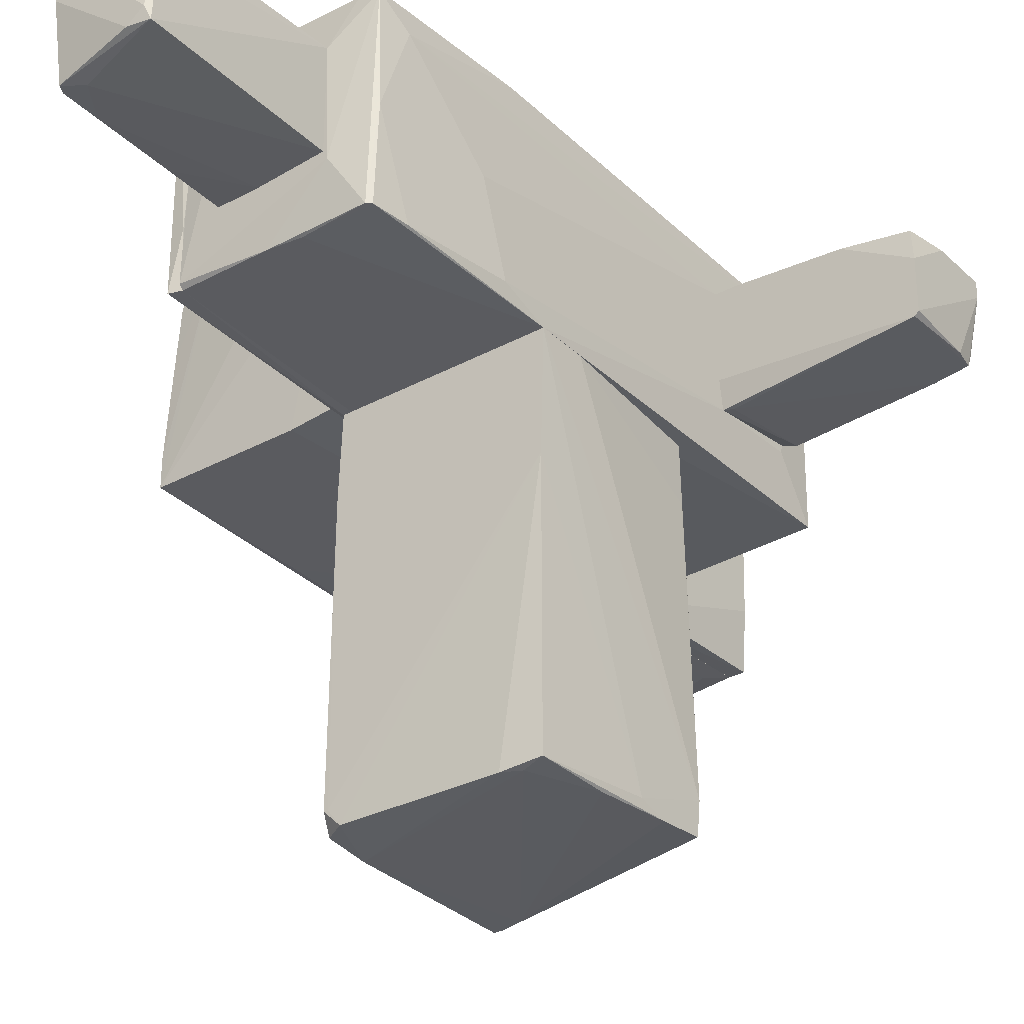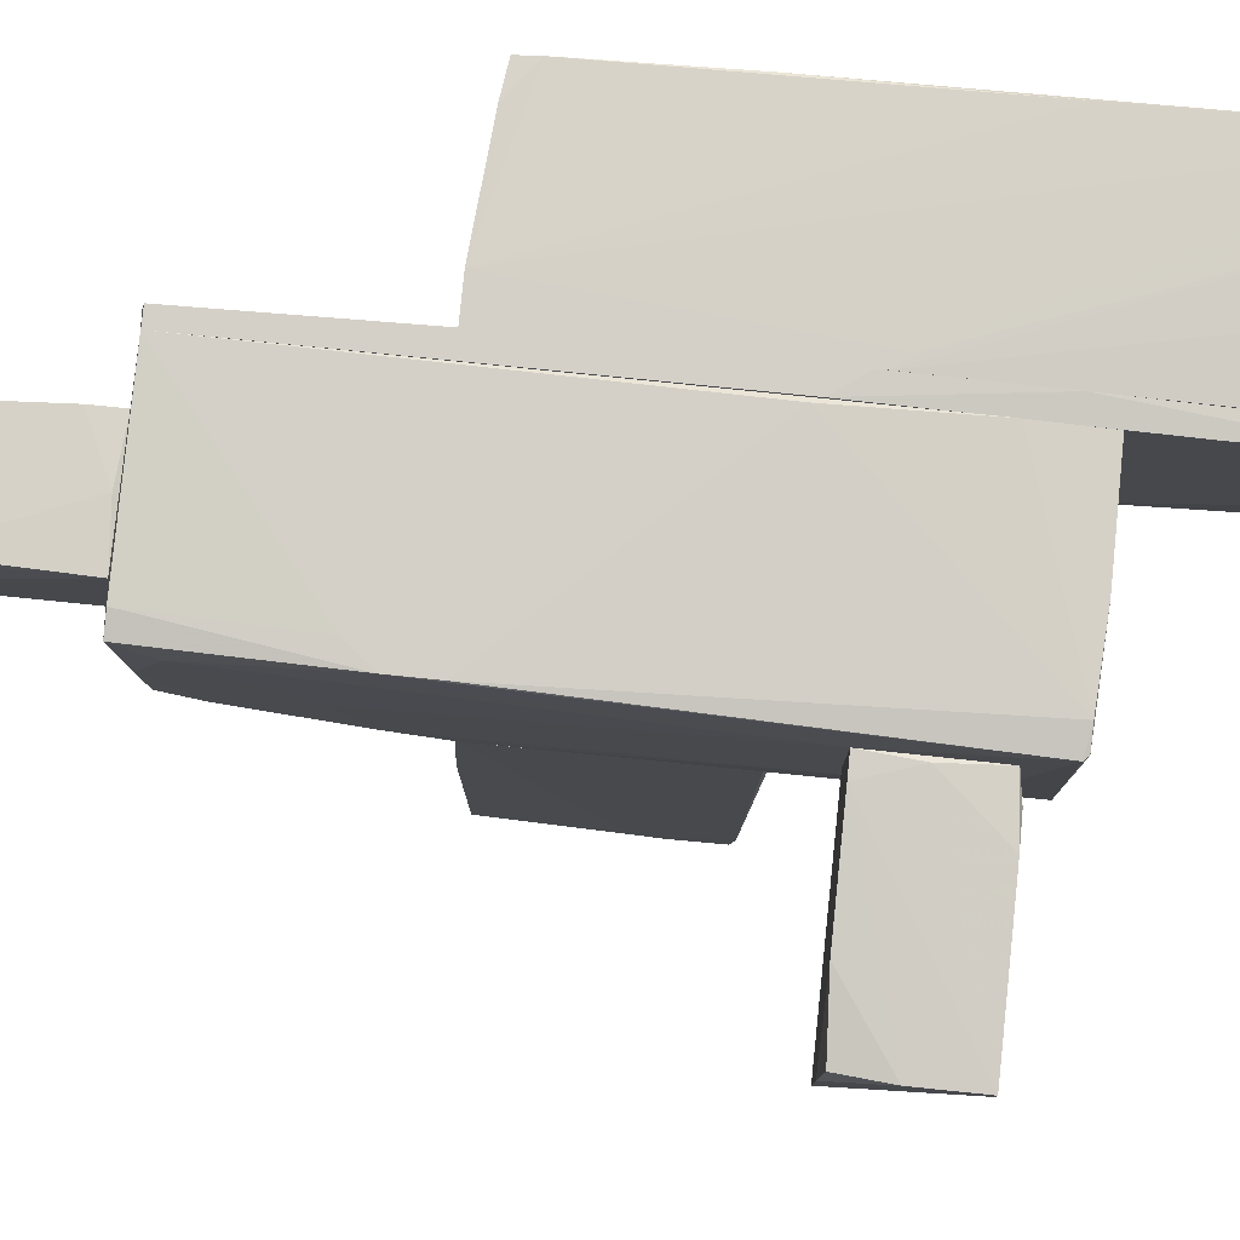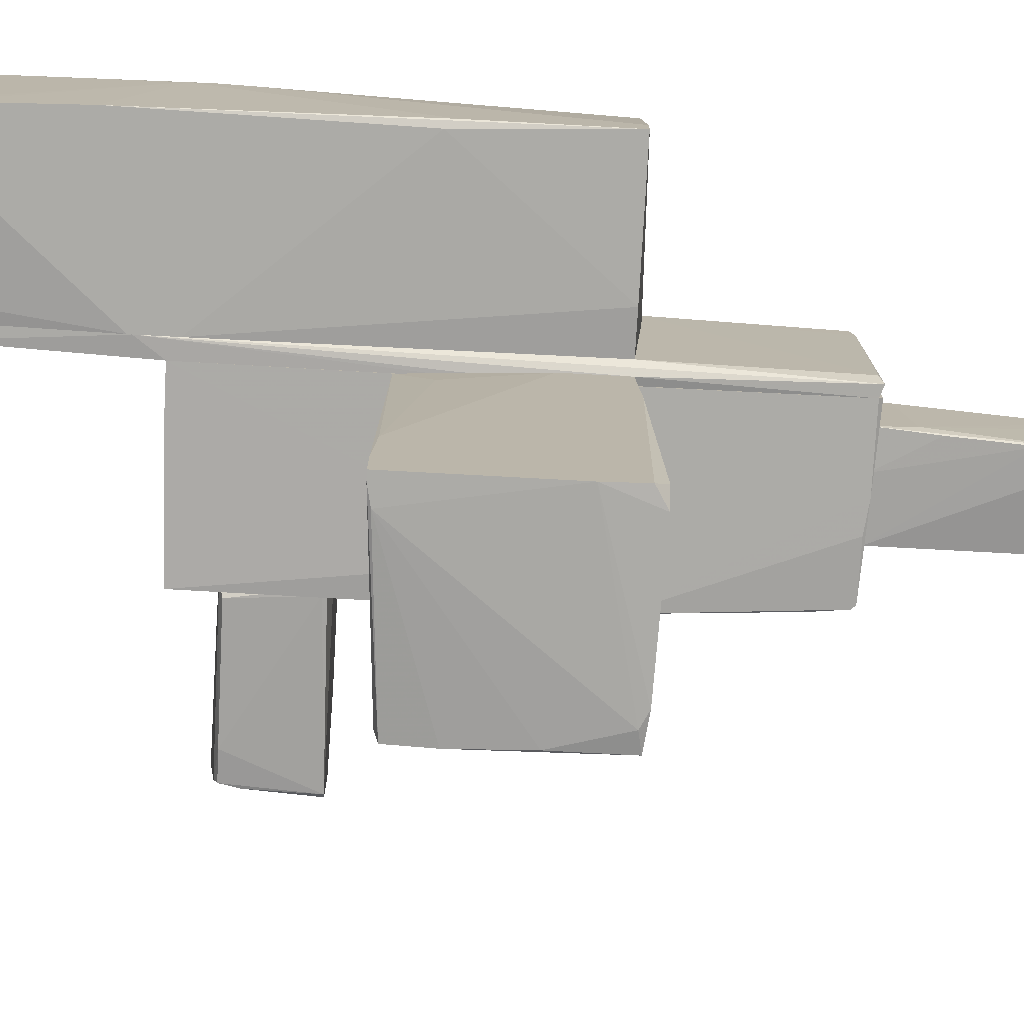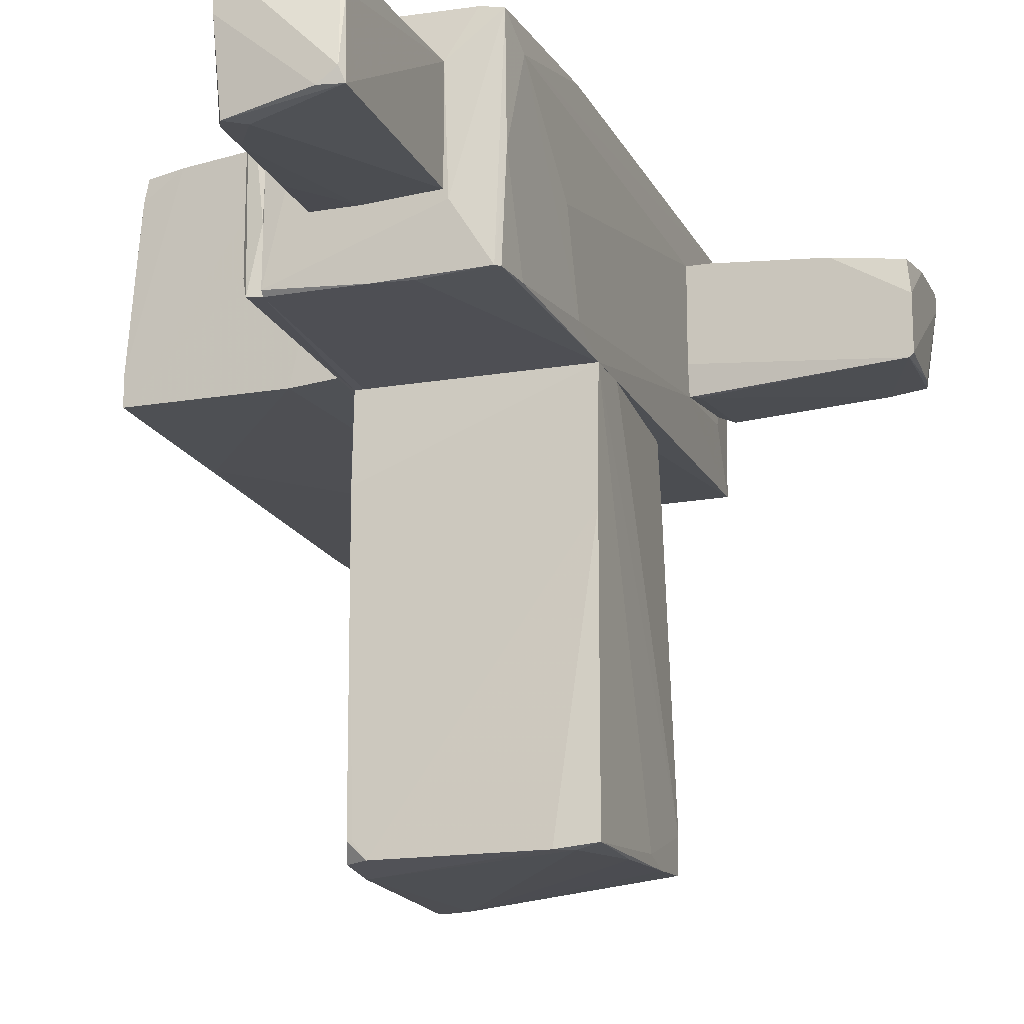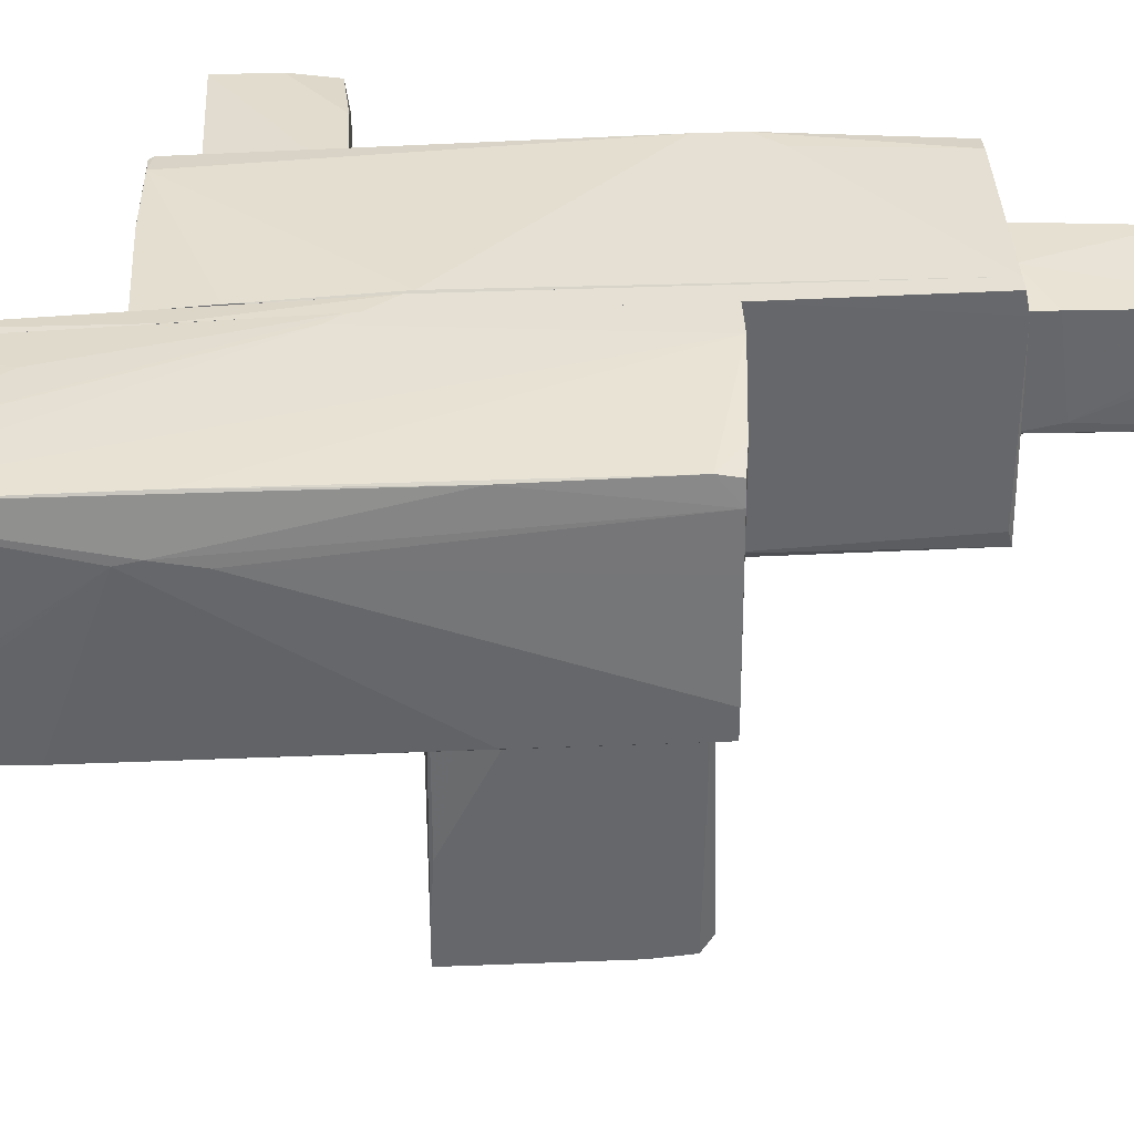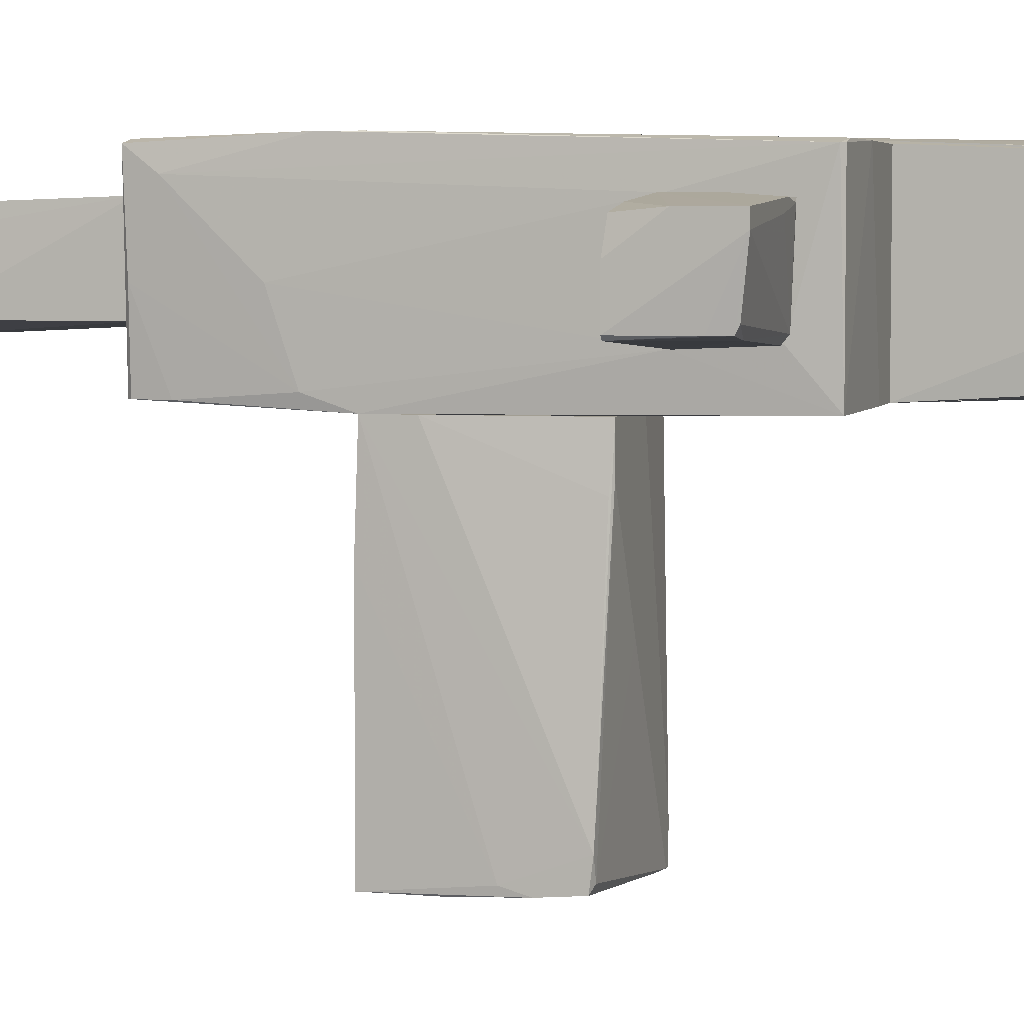
<metadata>
{"format":"obj","ext":"obj","renderer":"f3d","projection":"perspective","resolution":1024,"background":"white","views":[{"elev":-32.0,"azim":37.3,"up":"+Y"},{"elev":79.9,"azim":95.8,"up":"+Y"},{"elev":-76.2,"azim":-93.1,"up":"+Y"},{"elev":-17.2,"azim":18.9,"up":"+Y"},{"elev":38.2,"azim":-92.9,"up":"+Y"},{"elev":5.0,"azim":105.6,"up":"+Y"}]}
</metadata>
<code>
o convex_0
v 0.7748 -2.204 -0.5676
v -0.3934 -4.122 1.644
v -0.435 -4.122 1.644
v 1.609 -0.3676 1.518
v -0.3934 -0.3676 -0.526
v 1.609 -4.248 1.56
v -0.4769 -4.331 -0.5678
v -0.4769 -0.3676 1.518
v 1.651 -4.164 -0.4007
v 1.484 -0.3676 -0.5676
v -0.4769 -4.289 1.518
v 1.234 -4.289 1.602
v 1.651 -3.83 -0.4425
v -0.4769 -0.3676 0.8505
v 1.609 -0.3676 1.018
v 1.651 -4.206 0.05821
v 1.609 -1.578 1.56
v 0.4413 -0.3676 -0.5676
v -0.4769 -1.203 1.56
v -0.4769 -3.205 -0.526
v -0.4769 -4.331 1.101
v -0.1849 -4.331 -0.526
v 1.401 -4.289 1.518
v 1.526 -0.9938 -0.5258
v 1.651 -4.122 0.3504
v -0.2682 -4.289 1.644
v 1.484 -0.8689 -0.5676
v 1.568 -4.081 -0.4425
v -0.435 -0.7436 -0.1505
v -0.3934 -4.331 -0.5678
v 1.609 -4.248 0.8089
v -0.4769 -3.914 -0.5678
f 10 30 32
f 4 5 8
f 5 4 10
f 8 7 11
f 8 5 14
f 7 8 14
f 10 4 15
f 4 13 15
f 9 13 16
f 12 6 17
f 5 10 18
f 3 2 19
f 4 8 19
f 11 3 19
f 8 11 19
f 2 17 19
f 17 4 19
f 7 14 20
f 11 7 21
f 9 16 22
f 21 7 22
f 6 12 23
f 12 21 23
f 21 22 23
f 13 10 24
f 10 15 24
f 15 13 24
f 13 4 25
f 6 16 25
f 16 13 25
f 4 17 25
f 17 6 25
f 2 3 26
f 3 11 26
f 17 2 26
f 12 17 26
f 11 21 26
f 21 12 26
f 10 13 27
f 27 13 28
f 13 9 28
f 1 27 28
f 14 5 29
f 5 20 29
f 20 14 29
f 22 7 30
f 9 22 30
f 27 1 30
f 10 27 30
f 1 28 30
f 28 9 30
f 16 6 31
f 22 16 31
f 23 22 31
f 6 23 31
f 5 18 32
f 18 10 32
f 20 5 32
f 7 20 32
f 30 7 32
o convex_1
v 2.361 1.218 -2.07
v 1.86 1.385 -0.9853
v 2.944 1.301 -0.9853
v 1.651 0.1748 -1.027
v 3.57 0.3418 -1.945
v 1.651 0.3 -1.986
v 3.612 0.3 -0.9853
v 3.654 1.26 -2.07
v 1.651 1.343 -2.028
v 3.612 1.218 -1.027
v 1.651 1.385 -0.9853
v 1.818 0.2166 -1.945
v 3.654 0.3418 -0.9853
v 1.651 0.4669 -0.9853
v 3.654 1.093 -2.07
v 2.194 1.343 -2.07
v 3.654 1.26 -1.486
v 3.236 0.3 -1.945
v 3.57 0.4252 -1.986
v 3.654 0.8841 -0.9853
v 1.735 0.1748 -1.069
v 3.612 0.3418 -1.736
v 1.693 1.385 -1.486
v 1.902 1.301 -2.07
f 41 48 56
f 35 34 39
f 38 36 41
f 39 34 43
f 41 36 43
f 36 38 44
f 35 39 45
f 36 39 46
f 39 43 46
f 43 36 46
f 38 33 47
f 33 40 47
f 40 45 47
f 40 33 48
f 34 35 49
f 40 34 49
f 35 42 49
f 45 40 49
f 37 39 50
f 44 38 50
f 38 47 51
f 47 37 51
f 37 50 51
f 50 38 51
f 42 35 52
f 35 45 52
f 49 42 52
f 45 49 52
f 39 36 53
f 36 44 53
f 50 39 53
f 44 50 53
f 39 37 54
f 45 39 54
f 37 47 54
f 47 45 54
f 34 40 55
f 43 34 55
f 41 43 55
f 40 48 55
f 48 41 55
f 33 38 56
f 38 41 56
f 48 33 56
o convex_2
v -0.6021 1.802 -3.279
v -2.48 -0.3259 -4.406
v -2.48 -0.1588 -4.448
v -2.396 1.76 1.518
v -0.6021 -0.2424 1.518
v -2.563 -0.2839 1.518
v -2.48 1.844 -4.574
v -0.6021 -0.2006 -4.448
v -0.6021 1.886 1.644
v -0.6021 1.718 -4.49
v -0.6021 -0.3259 -2.32
v -2.563 1.385 -2.278
v -2.396 1.802 1.31
v -0.6021 1.886 -0.986
v -2.48 -0.3259 -0.1924
v -0.9778 1.886 1.644
v -1.061 -0.2841 1.518
v -2.521 -0.3259 -3.07
v -2.021 1.844 -4.574
v -2.48 1.051 1.518
v -2.438 1.844 -2.111
v -1.52 -0.2841 -4.448
v -0.6021 1.468 1.644
v -2.563 -0.2839 -0.06765
v -2.563 0.008098 1.518
v -0.6021 -0.3259 -2.779
v -2.48 1.552 -4.574
v -2.563 1.343 -2.487
v -2.438 1.802 -0.109
v -2.438 1.552 1.518
v -1.061 1.76 -4.532
v -0.7274 1.76 -4.406
v -2.563 1.301 -1.861
v -2.062 1.802 1.56
v -2.021 -0.3259 -4.406
v -1.061 1.844 -3.113
v -0.7274 1.886 -1.153
v -0.7691 -0.2424 -4.239
f 82 91 94
f 57 61 64
f 61 57 65
f 57 64 66
f 64 61 67
f 65 57 70
f 58 67 71
f 65 70 72
f 67 61 73
f 62 71 73
f 71 67 73
f 58 71 74
f 71 62 74
f 72 63 77
f 69 72 77
f 58 59 78
f 61 65 79
f 72 62 79
f 65 72 79
f 73 61 79
f 62 73 79
f 62 68 80
f 74 62 80
f 68 62 81
f 67 58 82
f 64 67 82
f 63 75 83
f 75 64 83
f 78 59 83
f 64 78 83
f 59 58 84
f 68 63 84
f 58 74 84
f 80 68 84
f 74 80 84
f 83 59 84
f 63 83 84
f 63 68 85
f 77 63 85
f 69 77 85
f 60 69 86
f 85 68 86
f 69 85 86
f 66 64 87
f 64 75 87
f 87 75 88
f 57 66 88
f 66 87 88
f 68 81 89
f 81 76 89
f 86 68 89
f 76 86 89
f 69 60 90
f 62 72 90
f 72 69 90
f 81 62 90
f 76 81 90
f 60 86 90
f 86 76 90
f 58 78 91
f 82 58 91
f 70 57 92
f 75 70 92
f 88 75 92
f 57 88 92
f 63 72 93
f 72 70 93
f 75 63 93
f 70 75 93
f 78 64 94
f 64 82 94
f 91 78 94
o convex_3
v -0.6021 1.844 -2.194
v -0.4352 -0.3676 0.05768
v -0.3935 -0.3676 0.05768
v -0.5603 1.886 3.563
v -0.3935 1.718 -4.49
v -0.6021 -0.2005 -4.448
v -0.3935 1.886 3.562
v -0.5603 -0.1588 3.604
v -0.4352 -0.2007 -4.448
v -0.3935 -0.3257 3.604
v -0.6021 -0.2421 1.518
v -0.6021 1.718 -4.49
v -0.6021 1.886 1.643
v -0.3935 -0.3257 -2.444
v -0.3935 1.886 -0.6089
v -0.6021 -0.3257 -2.737
v -0.5186 -0.3257 3.646
v -0.3935 0.4669 -4.448
v -0.4769 -0.3676 1.518
v -0.3935 0.2583 3.646
v -0.5603 1.677 3.604
v -0.6021 1.886 -0.9005
f 107 109 116
f 95 100 105
f 95 99 106
f 100 95 106
f 99 103 106
f 103 100 106
f 98 101 107
f 105 102 107
f 95 105 107
f 104 97 108
f 99 95 109
f 107 101 109
f 97 96 110
f 100 103 110
f 105 100 110
f 108 97 110
f 103 108 110
f 102 105 111
f 105 110 111
f 103 99 112
f 108 103 112
f 104 108 112
f 99 109 112
f 109 101 112
f 96 97 113
f 97 104 113
f 110 96 113
f 104 111 113
f 111 110 113
f 111 104 114
f 112 101 114
f 104 112 114
f 101 98 115
f 98 107 115
f 107 102 115
f 102 111 115
f 114 101 115
f 111 114 115
f 95 107 116
f 109 95 116
o convex_4
v 1.359 1.886 2.144
v 0.4829 -0.3676 -0.5677
v 1.359 -0.3676 -0.5677
v -0.3935 1.802 -2.445
v -0.3935 -0.2841 3.646
v -0.3935 1.886 3.563
v 1.484 -0.2841 3.521
v 1.651 1.76 -2.361
v -0.3935 -0.3257 -2.445
v 1.609 -0.3257 -2.404
v 1.526 1.802 3.563
v 1.609 -0.3676 1.518
v -0.3516 1.886 -0.5259
v -0.3935 -0.3676 1.518
v 1.609 0.6758 2.311
v 1.401 1.802 -2.404
v 1.067 1.384 3.646
v 0.4829 -0.3257 3.605
v 1.651 0.1749 -1.026
v 1.567 1.886 1.476
v 1.109 0.2583 3.646
v 1.567 1.552 3.228
v 0.6496 1.802 -2.445
v -0.01781 1.343 3.646
v 1.651 1.385 -0.9845
v 1.317 1.844 3.563
v 1.609 -0.2007 2.019
v -0.3935 -0.3676 -0.5259
v -0.3935 -0.3257 3.605
v 1.651 0.2166 -1.944
v -0.3935 1.844 -1.819
v 0.1491 -0.3257 -2.445
v 1.442 -0.2841 3.563
v 1.526 0.6758 3.521
v 1.609 1.76 -2.404
v 1.567 1.886 1.893
v 0.8165 -0.3257 3.563
v -0.3935 1.552 3.605
v 1.526 -0.2841 3.145
f 143 150 155
f 120 121 122
f 119 118 125
f 121 120 125
f 118 119 128
f 119 126 128
f 122 117 129
f 121 125 130
f 118 128 130
f 130 128 134
f 128 126 135
f 129 117 136
f 124 132 136
f 132 129 136
f 133 121 137
f 127 133 137
f 121 134 137
f 125 120 139
f 121 133 140
f 133 122 140
f 135 124 141
f 131 135 141
f 138 131 141
f 124 138 141
f 117 122 142
f 122 133 142
f 133 127 142
f 128 135 143
f 135 131 143
f 131 138 143
f 125 118 144
f 118 130 144
f 130 125 144
f 121 130 145
f 134 121 145
f 130 134 145
f 126 124 146
f 124 135 146
f 135 126 146
f 120 122 147
f 122 129 147
f 129 132 147
f 139 120 147
f 132 139 147
f 119 125 148
f 126 119 148
f 125 139 148
f 139 126 148
f 127 137 149
f 137 134 149
f 138 127 150
f 143 138 150
f 149 123 150
f 127 149 150
f 124 126 151
f 132 124 151
f 126 139 151
f 139 132 151
f 136 117 152
f 124 136 152
f 127 138 152
f 138 124 152
f 117 142 152
f 142 127 152
f 128 123 153
f 134 128 153
f 123 149 153
f 149 134 153
f 122 121 154
f 121 140 154
f 140 122 154
f 123 128 155
f 128 143 155
f 150 123 155
o convex_5
v 0.9835 1.176 5.524
v 0.06555 0.2165 5.107
v 0.02381 0.2583 4.273
v 1.067 0.3417 3.646
v -0.01792 1.343 3.646
v 1.067 1.385 3.646
v 0.06555 1.26 5.649
v 1.067 0.3417 5.607
v -0.01792 0.3 3.646
v 0.1073 0.2165 5.566
v 1.025 1.343 4.94
v 1.025 0.467 5.649
v -0.01792 0.3835 4.064
v 0.9835 1.301 5.482
v -0.01792 1.343 3.939
v 0.06555 0.2165 5.482
v 0.2742 0.2165 5.44
v 0.5245 1.385 3.688
v 0.8583 0.3417 5.649
v 0.06555 1.009 5.649
v 0.2325 1.26 5.649
v 1.025 1.093 5.524
v 0.3994 0.3 3.646
f 164 159 178
f 159 160 161
f 159 161 163
f 158 157 164
f 160 159 164
f 160 164 168
f 166 162 169
f 160 168 170
f 168 162 170
f 164 157 171
f 157 165 171
f 168 164 171
f 157 159 172
f 159 163 172
f 165 157 172
f 163 165 172
f 161 160 173
f 166 161 173
f 162 166 173
f 160 170 173
f 170 162 173
f 165 163 174
f 167 162 174
f 163 167 174
f 162 168 175
f 171 165 175
f 168 171 175
f 174 162 175
f 165 174 175
f 167 156 176
f 162 167 176
f 156 169 176
f 169 162 176
f 163 161 177
f 161 166 177
f 156 167 177
f 167 163 177
f 169 156 177
f 166 169 177
f 157 158 178
f 159 157 178
f 158 164 178

</code>
